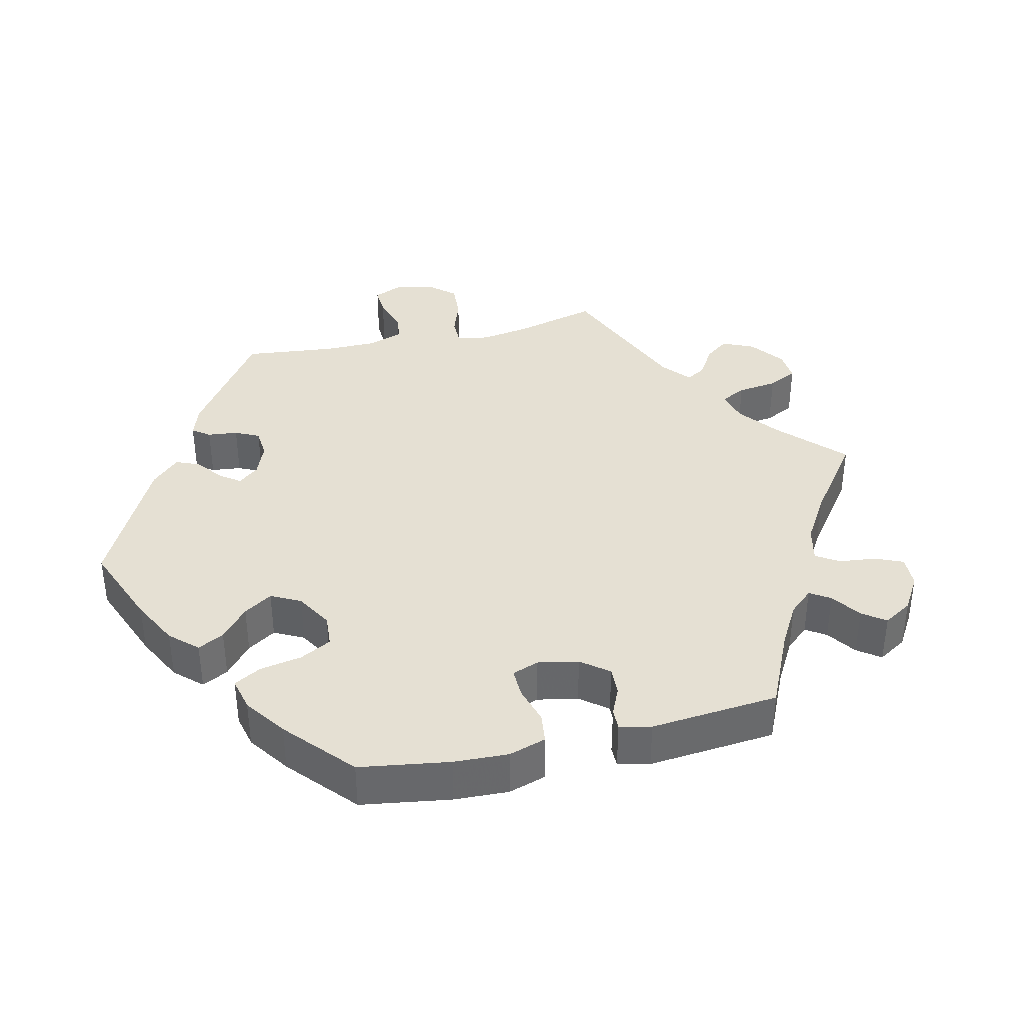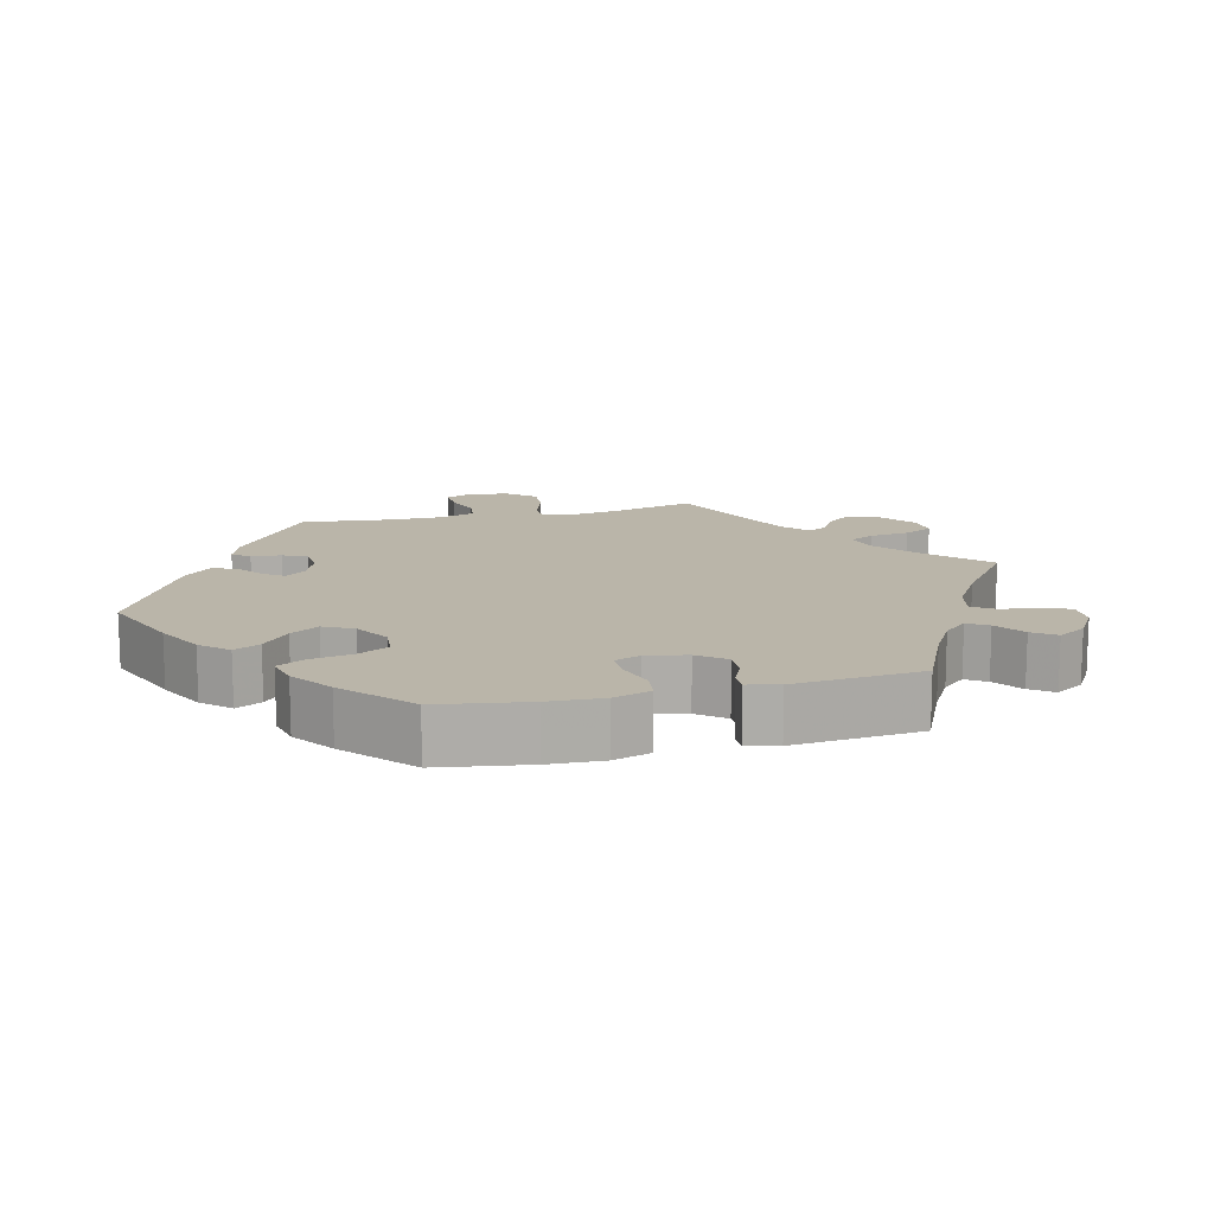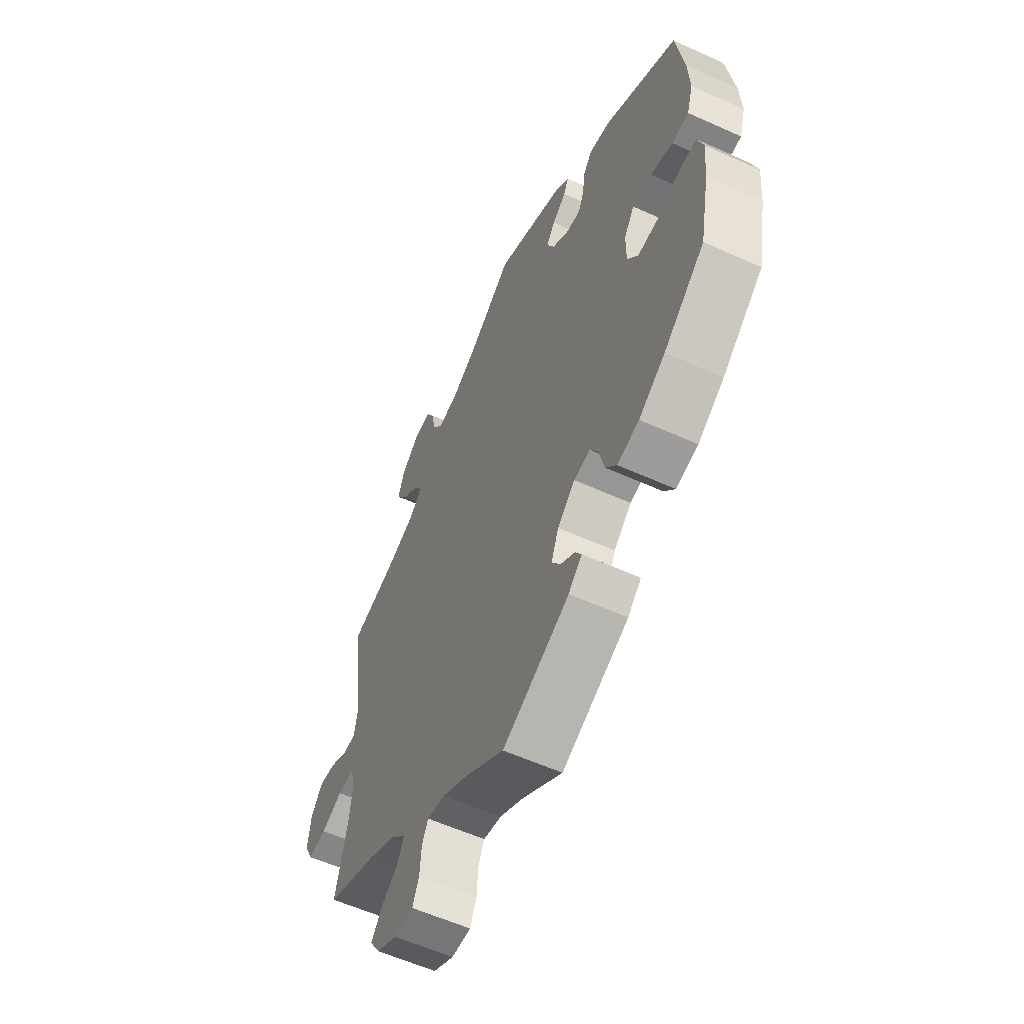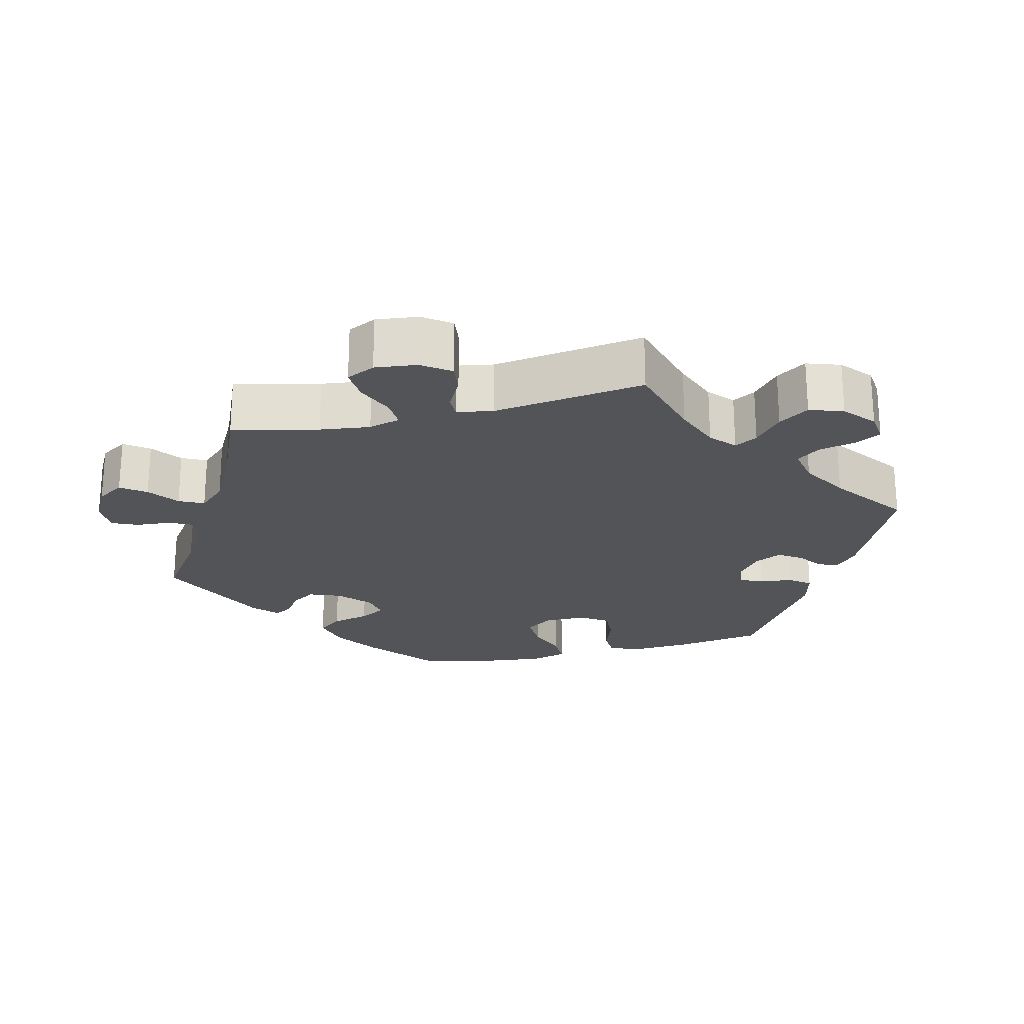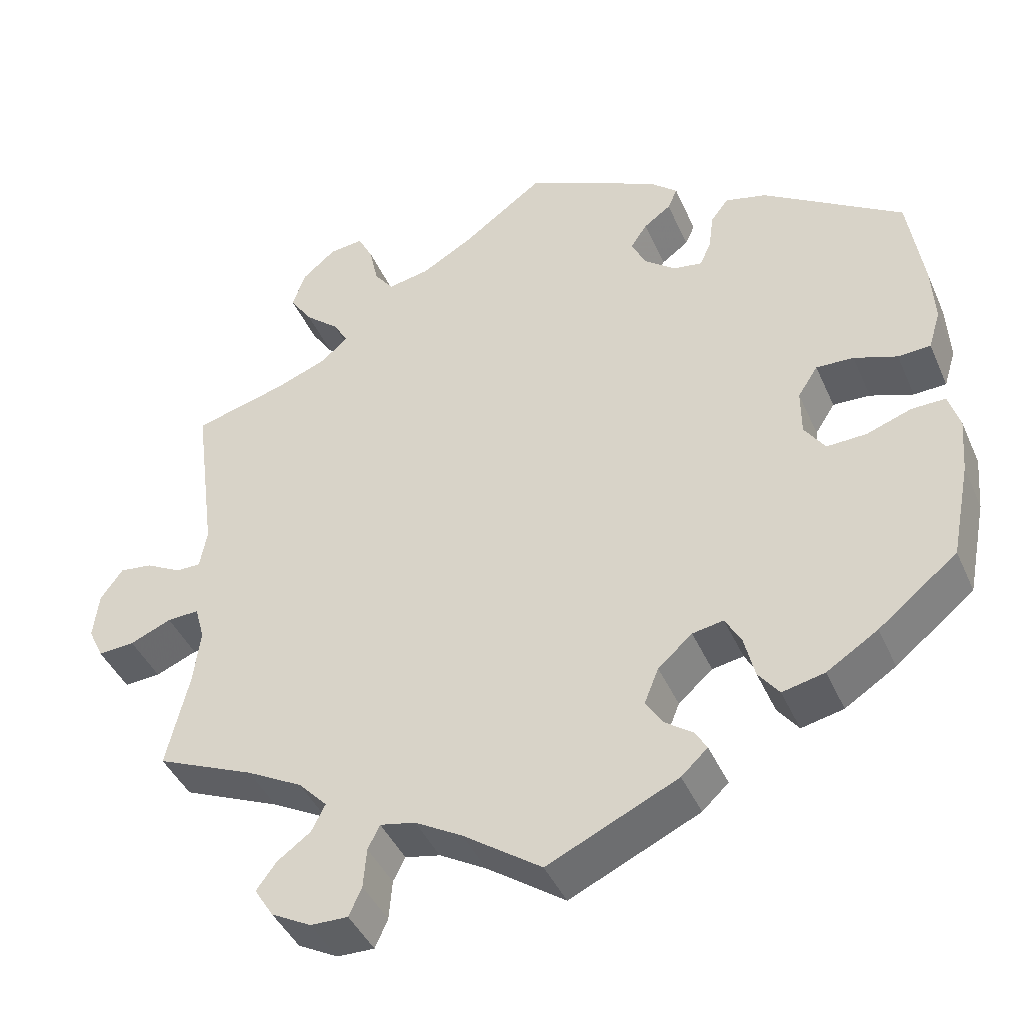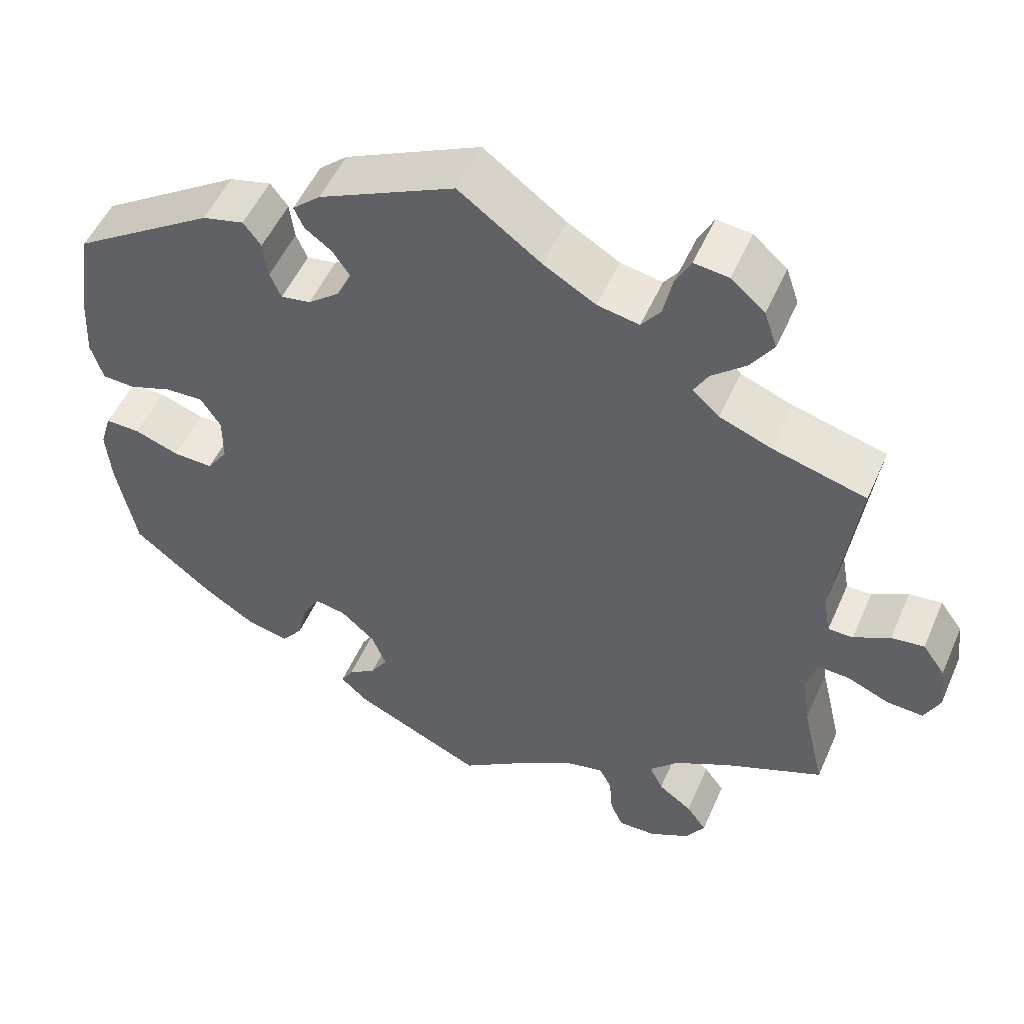
<metadata>
{"format":"obj","ext":"obj","renderer":"f3d","projection":"perspective","resolution":1024,"background":"white","views":[{"elev":37.9,"azim":136.6,"up":"+Y"},{"elev":13.5,"azim":135.9,"up":"+Y"},{"elev":-58.1,"azim":64.9,"up":"+Z"},{"elev":-23.1,"azim":-76.1,"up":"+Y"},{"elev":-42.6,"azim":22.6,"up":"+Z"},{"elev":51.8,"azim":-156.7,"up":"+Z"}]}
</metadata>
<code>
v -0.384 0.07 0.321
v -0.319 0.07 0.346
v -0.285 0.07 0.376
v -0.303 0.07 0.408
v -0.346 0.07 0.445
v -0.374 0.07 0.487
v -0.358 0.07 0.534
v -0.316 0.07 0.57
v -0.273 0.07 0.575
v -0.254 0.07 0.538
v -0.243 0.07 0.487
v -0.219 0.07 0.455
v -0.167 0.07 0.465
v -0.102 0.07 0.503
v 0 0.07 0.578
v 0.169 0.07 0.499
v 0.204 0.07 0.468
v 0.192 0.07 0.441
v 0.158 0.07 0.416
v 0.137 0.07 0.385
v 0.155 0.07 0.347
v 0.194 0.07 0.316
v 0.231 0.07 0.31
v 0.245 0.07 0.342
v 0.251 0.07 0.388
v 0.273 0.07 0.417
v 0.325 0.07 0.404
v 0.501 0.07 0.29
v 0.52 0.07 0.165
v 0.524 0.07 0.091
v 0.509 0.07 0.042
v 0.468 0.07 0.04
v 0.414 0.07 0.059
v 0.367 0.07 0.061
v 0.342 0.07 0.022
v 0.342 0.07 -0.036
v 0.368 0.07 -0.074
v 0.418 0.07 -0.072
v 0.474 0.07 -0.052
v 0.517 0.07 -0.051
v 0.531 0.07 -0.097
v 0.525 0.07 -0.167
v 0.501 0.07 -0.288
v 0.402 0.07 -0.368
v 0.338 0.07 -0.409
v 0.285 0.07 -0.421
v 0.259 0.07 -0.387
v 0.246 0.07 -0.334
v 0.226 0.07 -0.298
v 0.187 0.07 -0.305
v 0.144 0.07 -0.343
v 0.126 0.07 -0.388
v 0.147 0.07 -0.421
v 0.182 0.07 -0.446
v 0.197 0.07 -0.471
v 0.164 0.07 -0.502
v 0.001 0.07 -0.578
v -0.097 0.07 -0.509
v -0.156 0.07 -0.475
v -0.2 0.07 -0.466
v -0.215 0.07 -0.496
v -0.219 0.07 -0.546
v -0.235 0.07 -0.582
v -0.282 0.07 -0.581
v -0.332 0.07 -0.554
v -0.356 0.07 -0.516
v -0.331 0.07 -0.482
v -0.289 0.07 -0.451
v -0.272 0.07 -0.417
v -0.308 0.07 -0.379
v -0.378 0.07 -0.341
v -0.501 0.07 -0.288
v -0.473 0.07 -0.169
v -0.464 0.07 -0.099
v -0.476 0.07 -0.055
v -0.516 0.07 -0.057
v -0.568 0.07 -0.079
v -0.614 0.07 -0.082
v -0.633 0.07 -0.042
v -0.626 0.07 0.017
v -0.598 0.07 0.056
v -0.557 0.07 0.051
v -0.512 0.07 0.027
v -0.481 0.07 0.027
v -0.472 0.07 0.077
v -0.5 0.07 0.289
v -0.384 0 0.321
v -0.319 0 0.346
v -0.285 0 0.376
v -0.303 0 0.408
v -0.346 0 0.445
v -0.374 0 0.487
v -0.358 0 0.534
v -0.316 0 0.57
v -0.273 0 0.575
v -0.254 0 0.538
v -0.243 0 0.487
v -0.219 0 0.455
v -0.167 0 0.465
v -0.102 0 0.503
v 0 0 0.578
v 0.169 0 0.499
v 0.204 0 0.468
v 0.192 0 0.441
v 0.158 0 0.416
v 0.137 0 0.385
v 0.155 0 0.347
v 0.194 0 0.316
v 0.231 0 0.31
v 0.245 0 0.342
v 0.251 0 0.388
v 0.273 0 0.417
v 0.325 0 0.404
v 0.501 0 0.29
v 0.52 0 0.165
v 0.524 0 0.091
v 0.509 0 0.042
v 0.468 0 0.04
v 0.414 0 0.059
v 0.367 0 0.061
v 0.342 0 0.022
v 0.342 0 -0.036
v 0.368 0 -0.074
v 0.418 0 -0.072
v 0.474 0 -0.052
v 0.517 0 -0.051
v 0.531 0 -0.097
v 0.525 0 -0.167
v 0.501 0 -0.288
v 0.402 0 -0.368
v 0.338 0 -0.409
v 0.285 0 -0.421
v 0.259 0 -0.387
v 0.246 0 -0.334
v 0.226 0 -0.298
v 0.187 0 -0.305
v 0.144 0 -0.343
v 0.126 0 -0.388
v 0.147 0 -0.421
v 0.182 0 -0.446
v 0.197 0 -0.471
v 0.164 0 -0.502
v 0.001 0 -0.578
v -0.097 0 -0.509
v -0.156 0 -0.475
v -0.2 0 -0.466
v -0.215 0 -0.496
v -0.219 0 -0.546
v -0.235 0 -0.582
v -0.282 0 -0.581
v -0.332 0 -0.554
v -0.356 0 -0.516
v -0.331 0 -0.482
v -0.289 0 -0.451
v -0.272 0 -0.417
v -0.308 0 -0.379
v -0.378 0 -0.341
v -0.501 0 -0.288
v -0.473 0 -0.169
v -0.464 0 -0.099
v -0.476 0 -0.055
v -0.516 0 -0.057
v -0.568 0 -0.079
v -0.614 0 -0.082
v -0.633 0 -0.042
v -0.626 0 0.017
v -0.598 0 0.056
v -0.557 0 0.051
v -0.512 0 0.027
v -0.481 0 0.027
v -0.472 0 0.077
v -0.5 0 0.289
f 85 86 1
f 84 85 1 2
f 80 81 82 83
f 80 83 84
f 79 80 84
f 76 77 78 79
f 75 76 79 84
f 74 75 84 2
f 71 72 73
f 70 71 73 74
f 69 70 74 2
f 65 66 67 68
f 65 68 69
f 64 65 69
f 61 62 63 64
f 60 61 64 69
f 59 60 69 2
f 55 56 57 58
f 53 54 55 58
f 52 53 58 59
f 51 52 59 2
f 45 46 47 48
f 45 48 49
f 44 45 49
f 43 44 49
f 42 43 49
f 41 42 49 50
f 38 39 40 41
f 37 38 41 50
f 30 31 32 33
f 30 33 34
f 29 30 34
f 28 29 34
f 27 28 34 35
f 24 25 26 27
f 23 24 27 35
f 16 17 18 19
f 14 15 16 19
f 13 14 19 20
f 12 13 20 21
f 8 9 10 11
f 8 11 12
f 7 8 12
f 4 5 6 7
f 3 4 7 12
f 50 51 2 3
f 36 37 50 3
f 22 23 35 36
f 21 22 36
f 3 12 21 36
f 87 172 171
f 88 87 171 170
f 169 168 167 166
f 170 169 166
f 170 166 165
f 165 164 163 162
f 170 165 162 161
f 88 170 161 160
f 159 158 157
f 160 159 157 156
f 88 160 156 155
f 154 153 152 151
f 155 154 151
f 155 151 150
f 150 149 148 147
f 155 150 147 146
f 88 155 146 145
f 144 143 142 141
f 144 141 140 139
f 145 144 139 138
f 88 145 138 137
f 134 133 132 131
f 135 134 131
f 135 131 130
f 135 130 129
f 135 129 128
f 136 135 128 127
f 127 126 125 124
f 136 127 124 123
f 119 118 117 116
f 120 119 116
f 120 116 115
f 120 115 114
f 121 120 114 113
f 113 112 111 110
f 121 113 110 109
f 105 104 103 102
f 105 102 101 100
f 106 105 100 99
f 107 106 99 98
f 97 96 95 94
f 98 97 94
f 98 94 93
f 93 92 91 90
f 98 93 90 89
f 89 88 137 136
f 89 136 123 122
f 122 121 109 108
f 122 108 107
f 122 107 98 89
f 1 87 88 2
f 2 88 89 3
f 3 89 90 4
f 4 90 91 5
f 5 91 92 6
f 6 92 93 7
f 7 93 94 8
f 8 94 95 9
f 9 95 96 10
f 10 96 97 11
f 11 97 98 12
f 12 98 99 13
f 13 99 100 14
f 14 100 101 15
f 15 101 102 16
f 16 102 103 17
f 17 103 104 18
f 18 104 105 19
f 19 105 106 20
f 20 106 107 21
f 21 107 108 22
f 22 108 109 23
f 23 109 110 24
f 24 110 111 25
f 25 111 112 26
f 26 112 113 27
f 27 113 114 28
f 28 114 115 29
f 29 115 116 30
f 30 116 117 31
f 31 117 118 32
f 32 118 119 33
f 33 119 120 34
f 34 120 121 35
f 35 121 122 36
f 36 122 123 37
f 37 123 124 38
f 38 124 125 39
f 39 125 126 40
f 40 126 127 41
f 41 127 128 42
f 42 128 129 43
f 43 129 130 44
f 44 130 131 45
f 45 131 132 46
f 46 132 133 47
f 47 133 134 48
f 48 134 135 49
f 49 135 136 50
f 50 136 137 51
f 51 137 138 52
f 52 138 139 53
f 53 139 140 54
f 54 140 141 55
f 55 141 142 56
f 56 142 143 57
f 57 143 144 58
f 58 144 145 59
f 59 145 146 60
f 60 146 147 61
f 61 147 148 62
f 62 148 149 63
f 63 149 150 64
f 64 150 151 65
f 65 151 152 66
f 66 152 153 67
f 67 153 154 68
f 68 154 155 69
f 69 155 156 70
f 70 156 157 71
f 71 157 158 72
f 72 158 159 73
f 73 159 160 74
f 74 160 161 75
f 75 161 162 76
f 76 162 163 77
f 77 163 164 78
f 78 164 165 79
f 79 165 166 80
f 80 166 167 81
f 81 167 168 82
f 82 168 169 83
f 83 169 170 84
f 84 170 171 85
f 85 171 172 86
f 86 172 87 1

</code>
